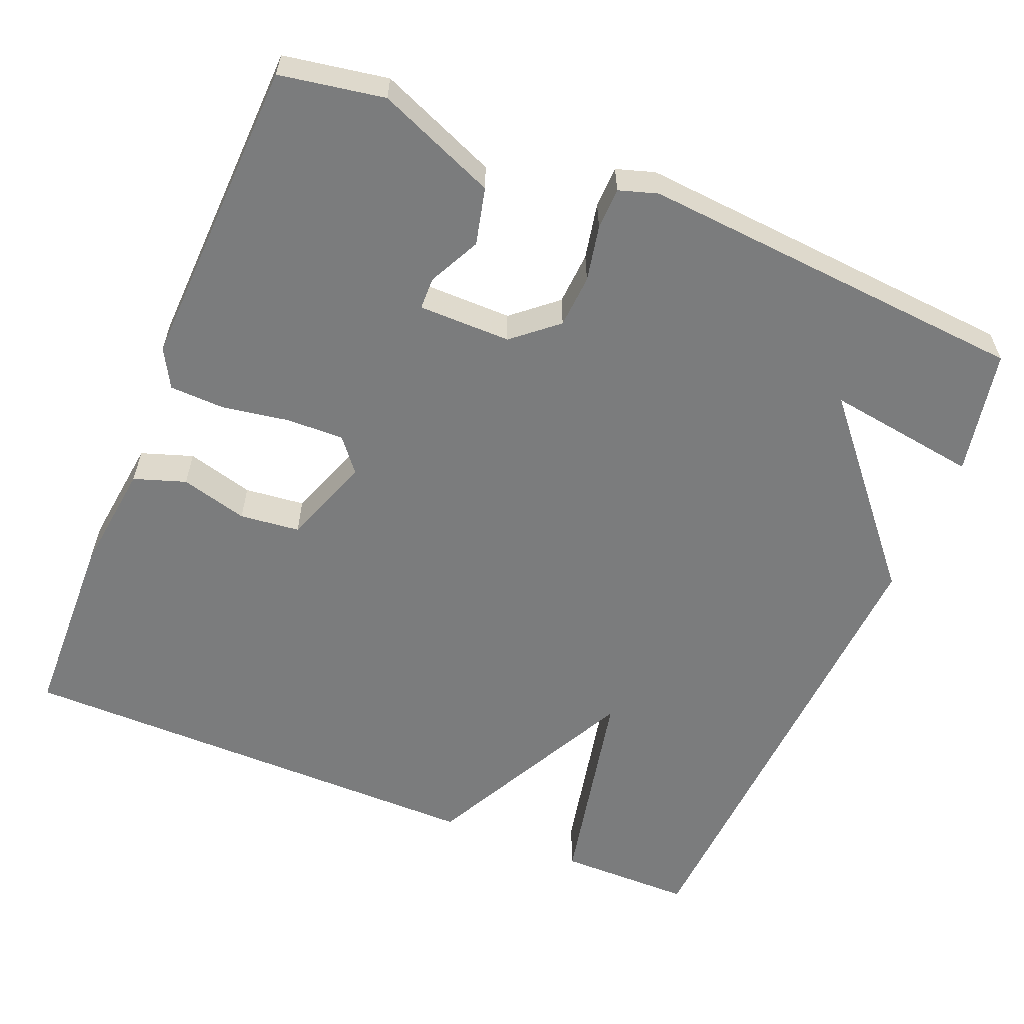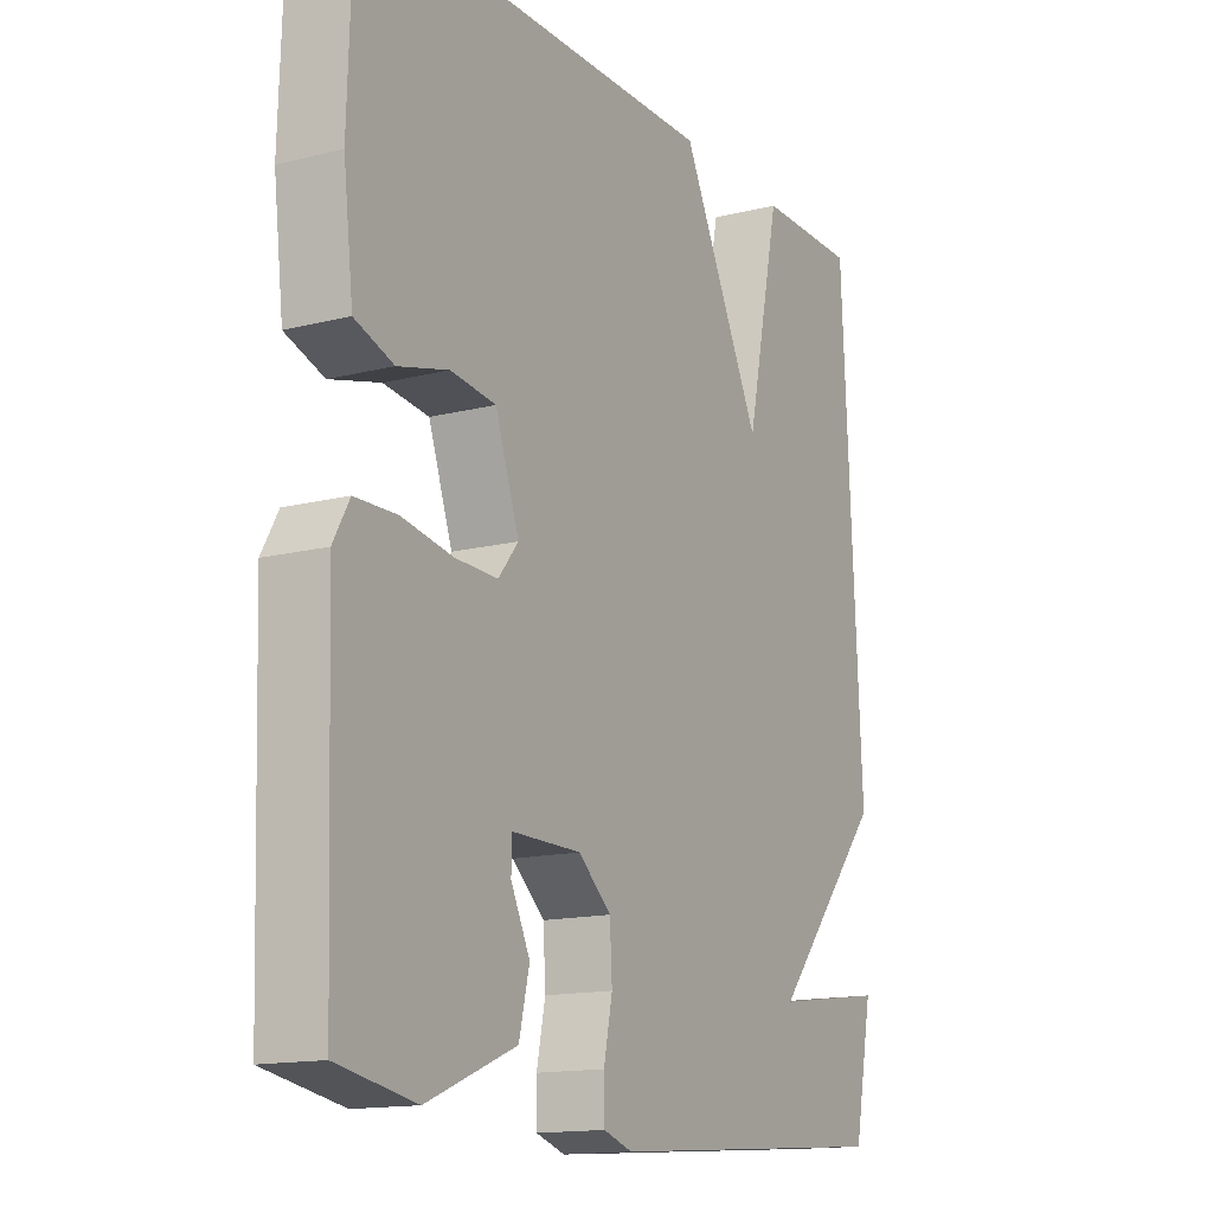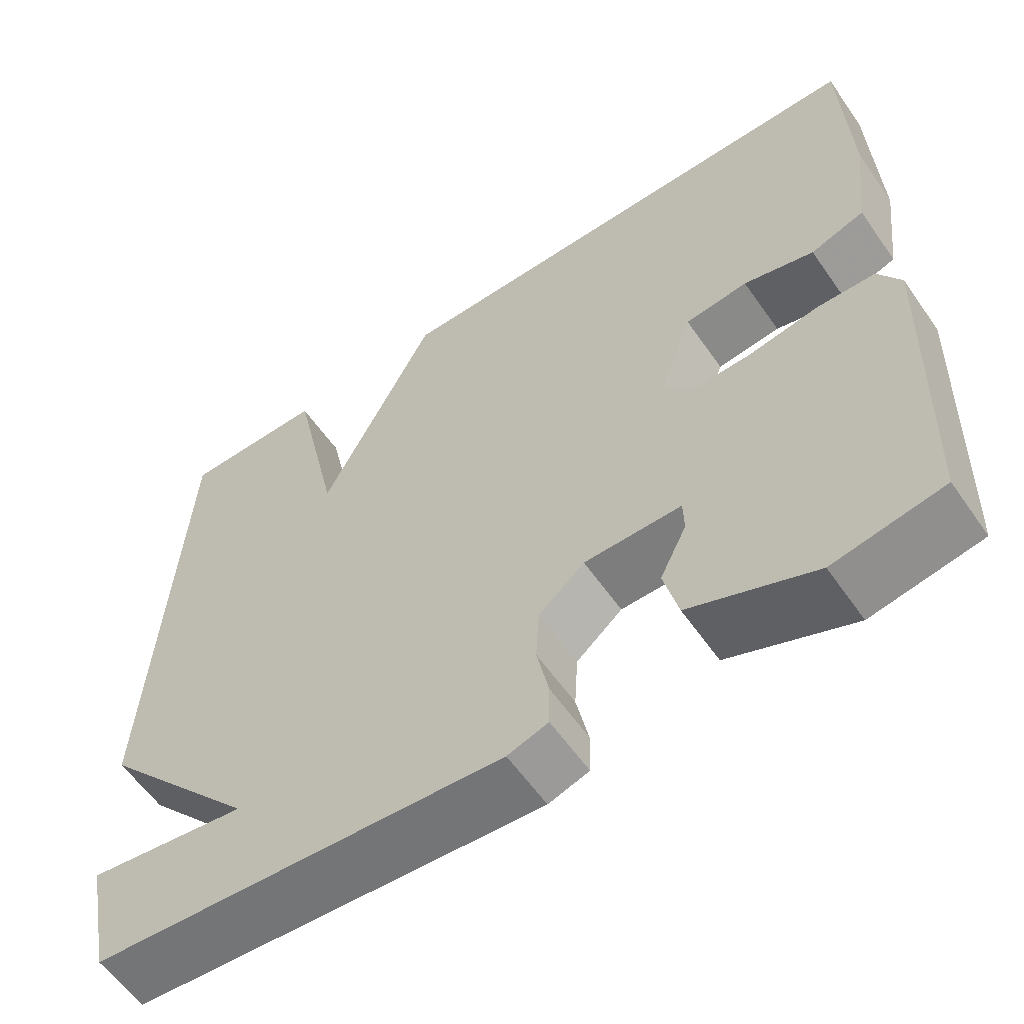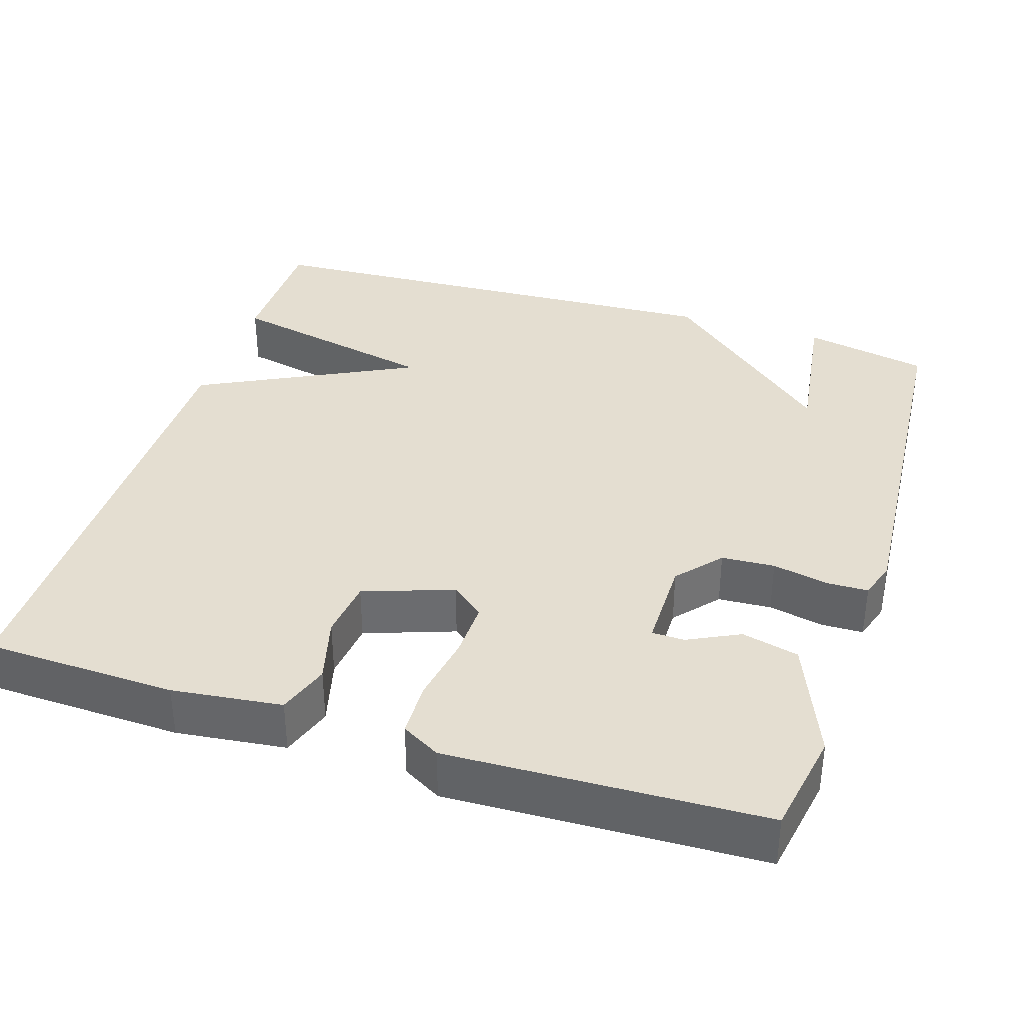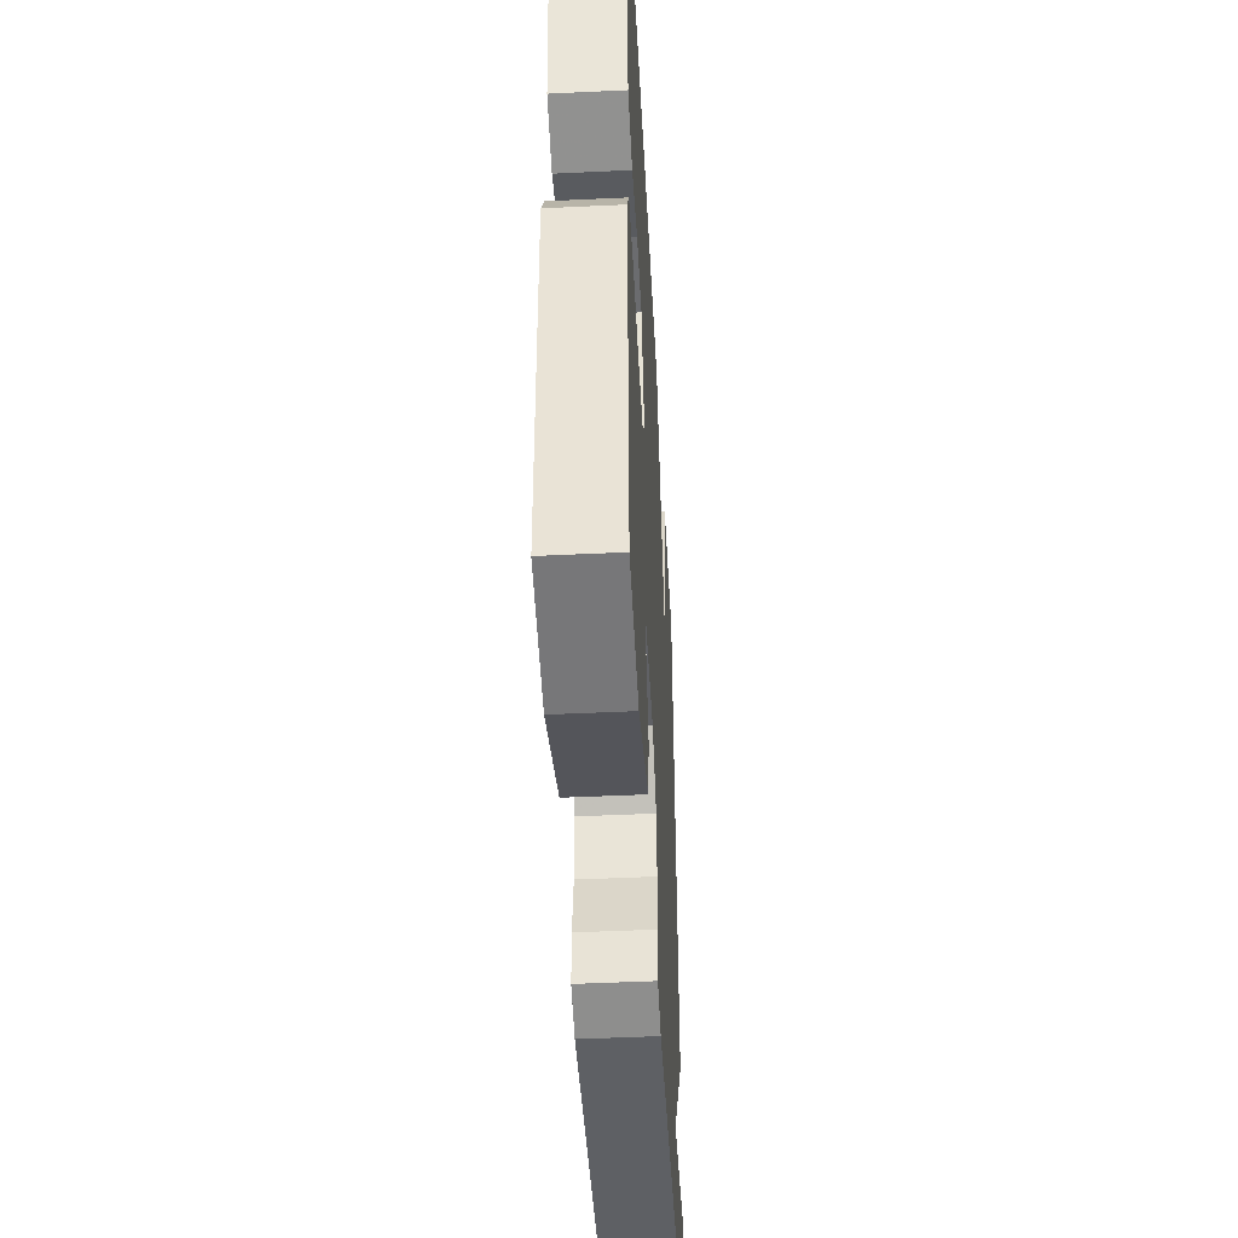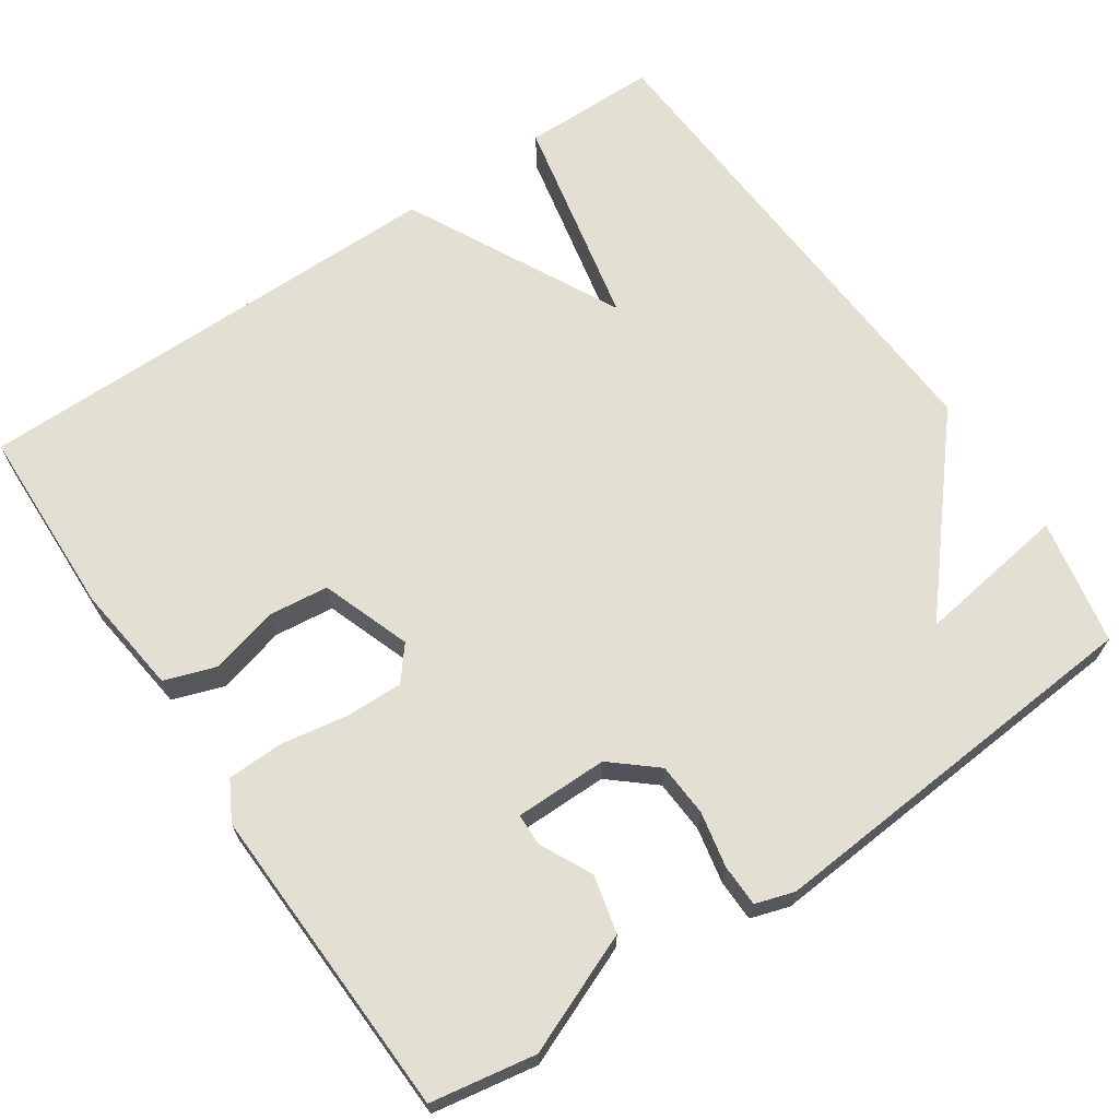
<metadata>
{"format":"obj","ext":"obj","renderer":"f3d","projection":"perspective","resolution":1024,"background":"white","views":[{"elev":-58.6,"azim":157.4,"up":"+Y"},{"elev":-14.6,"azim":118.7,"up":"+Z"},{"elev":-59.2,"azim":34.7,"up":"+Z"},{"elev":36.5,"azim":107.7,"up":"+Y"},{"elev":-47.2,"azim":93.1,"up":"+Z"},{"elev":67.0,"azim":145.7,"up":"+Y"}]}
</metadata>
<code>
v -0.5 0.07 0.5
v -0.325 0.07 0.501
v -0.265 0.07 0.223
v -0.125 0.07 0.501
v 0.5 0.07 0.5
v 0.508 0.07 0.252
v 0.491 0.07 0.11
v 0.424 0.07 0.087
v 0.337 0.07 0.11
v 0.259 0.07 0.101
v 0.218 0.07 -0.015
v 0.253 0.07 -0.058
v 0.327 0.07 -0.056
v 0.414 0.07 -0.041
v 0.486 0.07 -0.043
v 0.514 0.07 -0.093
v 0.5 0.07 -0.5
v 0.365 0.07 -0.524
v 0.211 0.07 -0.461
v 0.193 0.07 -0.387
v 0.226 0.07 -0.32
v 0.225 0.07 -0.278
v 0.105 0.07 -0.278
v 0.048 0.07 -0.327
v 0.044 0.07 -0.396
v 0.059 0.07 -0.468
v 0.058 0.07 -0.522
v 0.008 0.07 -0.538
v -0.5 0.07 -0.5
v -0.533 0.07 -0.337
v -0.336 0.07 -0.365
v -0.533 0.07 -0.137
v -0.5 0 0.5
v -0.325 0 0.501
v -0.265 0 0.223
v -0.125 0 0.501
v 0.5 0 0.5
v 0.508 0 0.252
v 0.491 0 0.11
v 0.424 0 0.087
v 0.337 0 0.11
v 0.259 0 0.101
v 0.218 0 -0.015
v 0.253 0 -0.058
v 0.327 0 -0.056
v 0.414 0 -0.041
v 0.486 0 -0.043
v 0.514 0 -0.093
v 0.5 0 -0.5
v 0.365 0 -0.524
v 0.211 0 -0.461
v 0.193 0 -0.387
v 0.226 0 -0.32
v 0.225 0 -0.278
v 0.105 0 -0.278
v 0.048 0 -0.327
v 0.044 0 -0.396
v 0.059 0 -0.468
v 0.058 0 -0.522
v 0.008 0 -0.538
v -0.5 0 -0.5
v -0.533 0 -0.337
v -0.336 0 -0.365
v -0.533 0 -0.137
f 1 2 3
f 32 1 3
f 31 32 3
f 29 30 31
f 28 29 31
f 27 28 31
f 26 27 31
f 25 26 31 3
f 24 25 3 4
f 23 24 4
f 22 23 4
f 19 20 21
f 18 19 21
f 17 18 21
f 16 17 21
f 15 16 21
f 14 15 21
f 13 14 21 22
f 12 13 22
f 11 12 22
f 7 8 9
f 6 7 9
f 5 6 9
f 4 5 9
f 4 9 10
f 11 22 4
f 4 10 11
f 35 34 33
f 35 33 64
f 35 64 63
f 63 62 61
f 63 61 60
f 63 60 59
f 63 59 58
f 35 63 58 57
f 36 35 57 56
f 36 56 55
f 36 55 54
f 53 52 51
f 53 51 50
f 53 50 49
f 53 49 48
f 53 48 47
f 53 47 46
f 54 53 46 45
f 54 45 44
f 54 44 43
f 41 40 39
f 41 39 38
f 41 38 37
f 41 37 36
f 42 41 36
f 36 54 43
f 43 42 36
f 1 33 34 2
f 2 34 35 3
f 3 35 36 4
f 4 36 37 5
f 5 37 38 6
f 6 38 39 7
f 7 39 40 8
f 8 40 41 9
f 9 41 42 10
f 10 42 43 11
f 11 43 44 12
f 12 44 45 13
f 13 45 46 14
f 14 46 47 15
f 15 47 48 16
f 16 48 49 17
f 17 49 50 18
f 18 50 51 19
f 19 51 52 20
f 20 52 53 21
f 21 53 54 22
f 22 54 55 23
f 23 55 56 24
f 24 56 57 25
f 25 57 58 26
f 26 58 59 27
f 27 59 60 28
f 28 60 61 29
f 29 61 62 30
f 30 62 63 31
f 31 63 64 32
f 32 64 33 1

</code>
